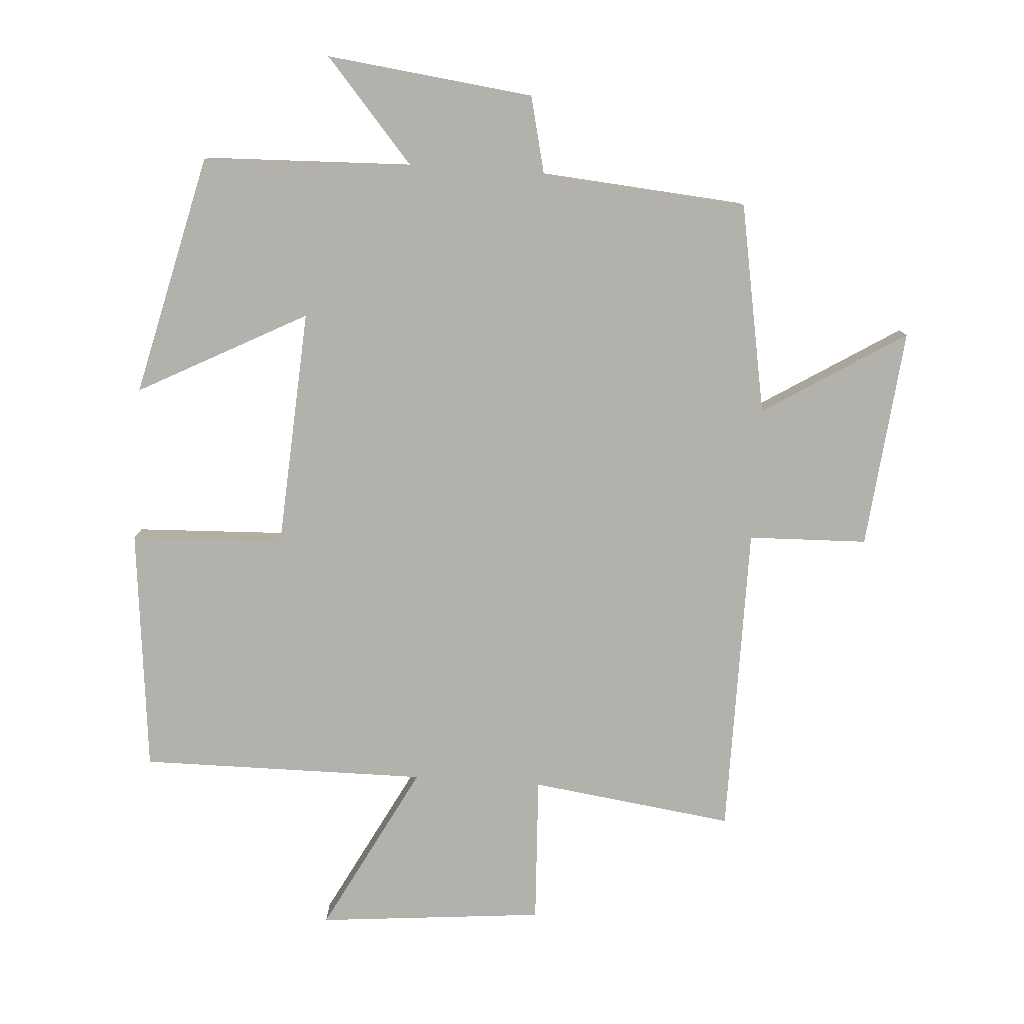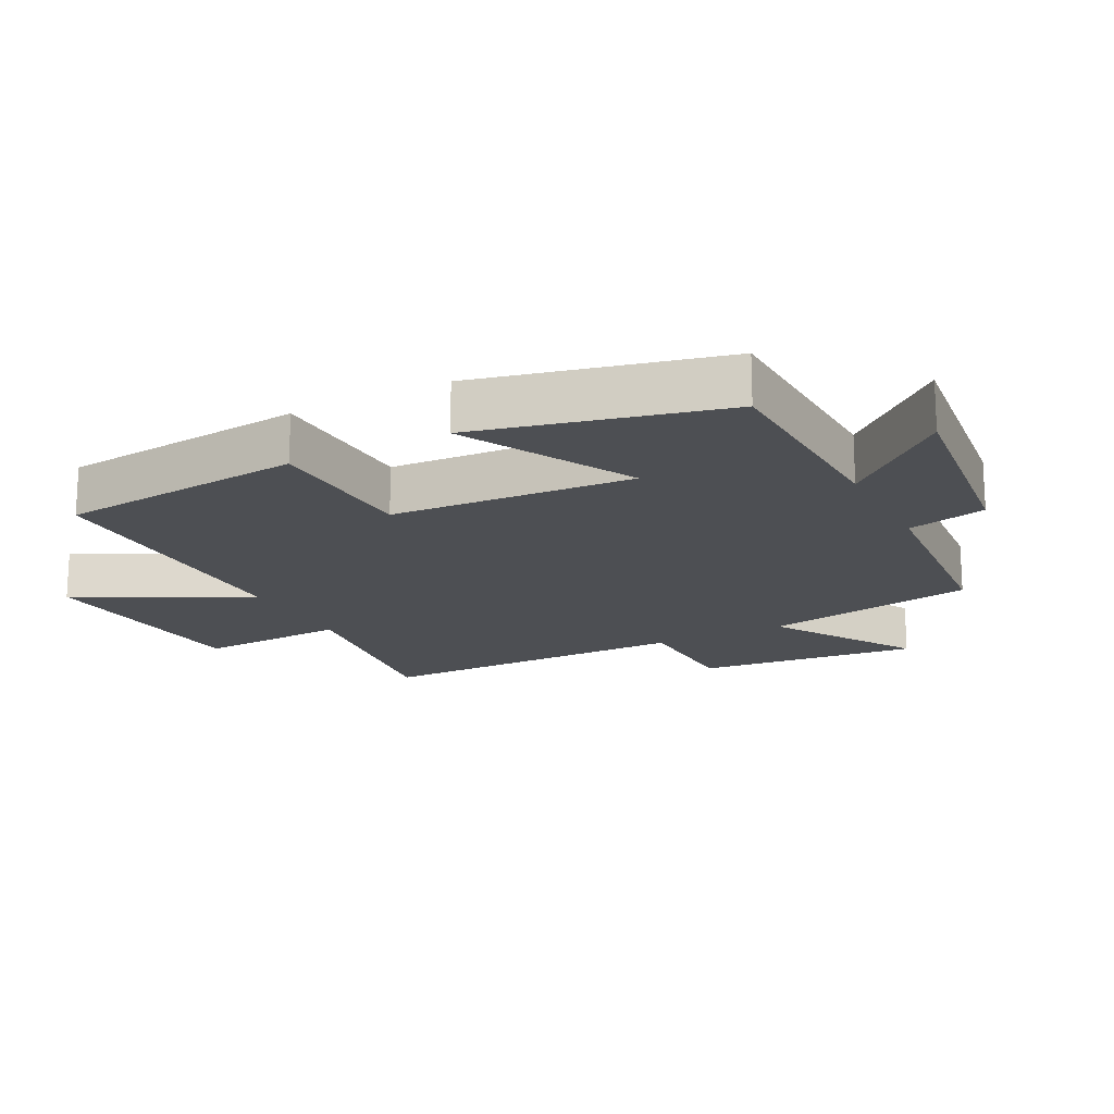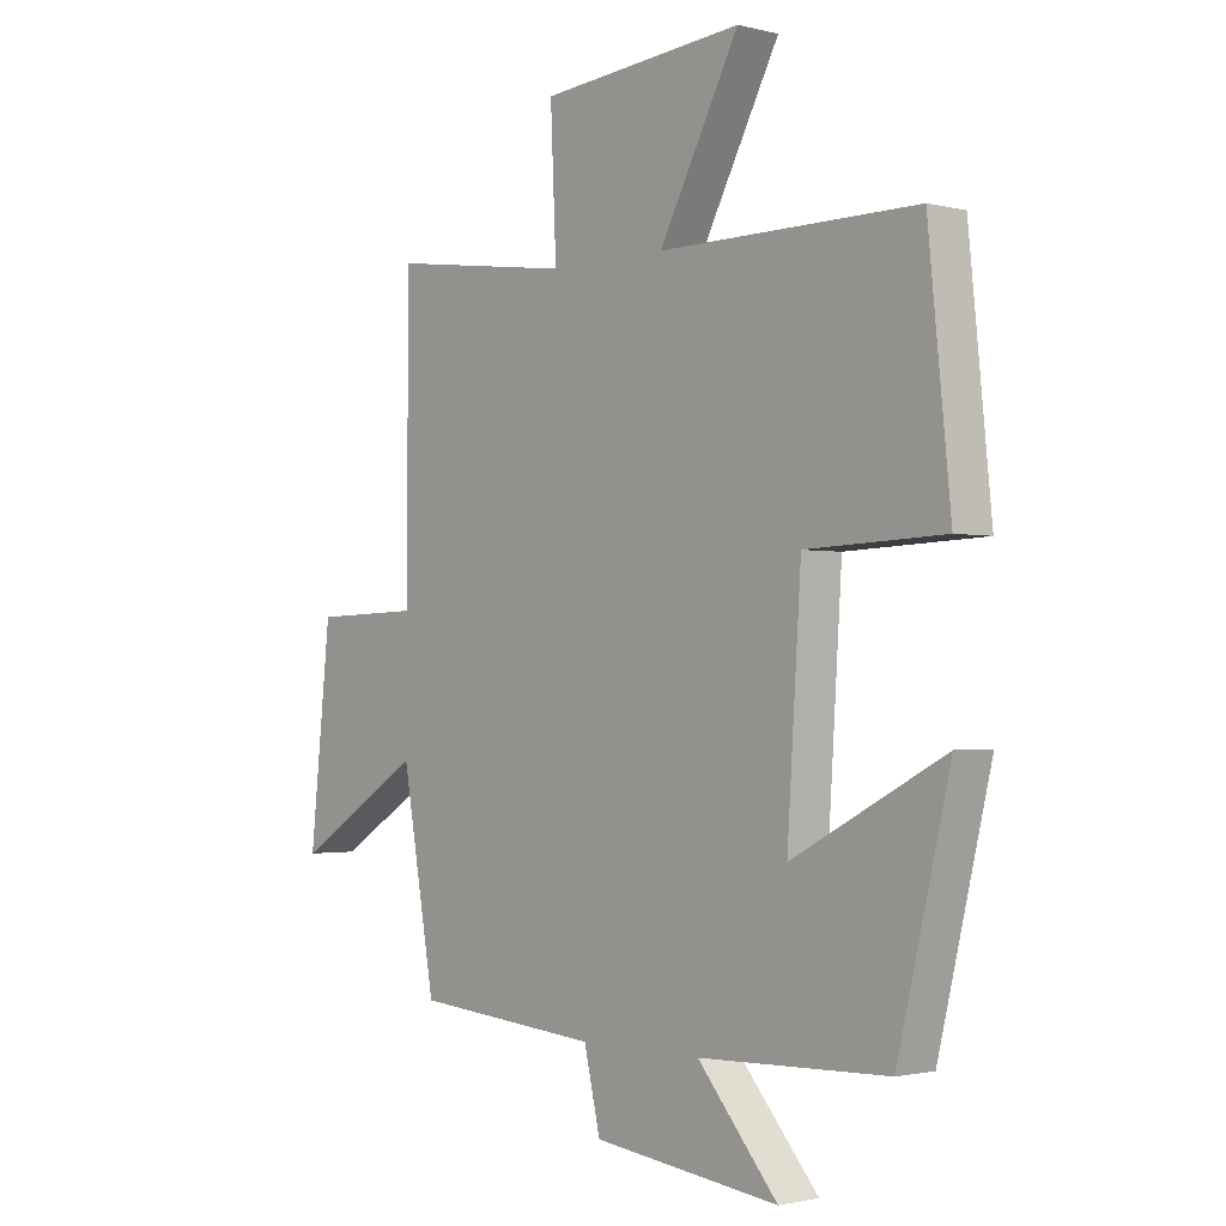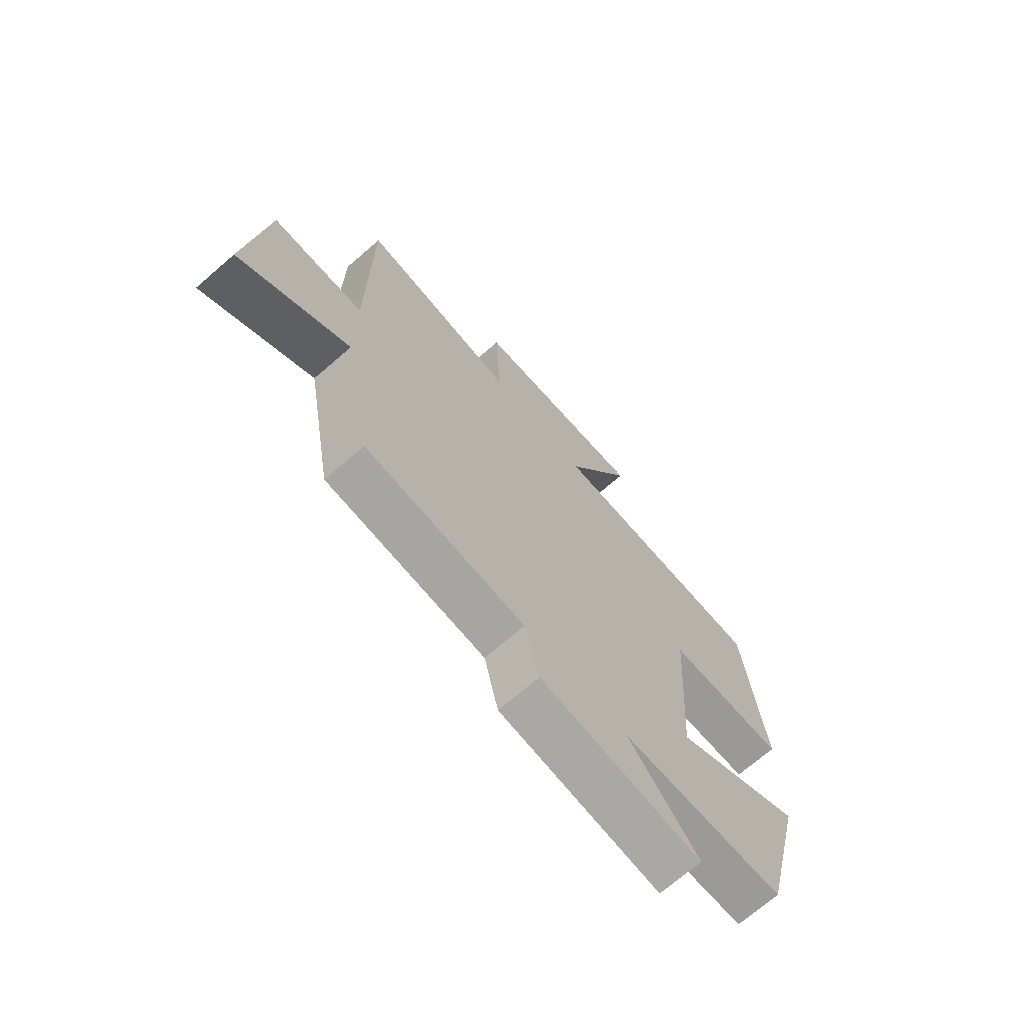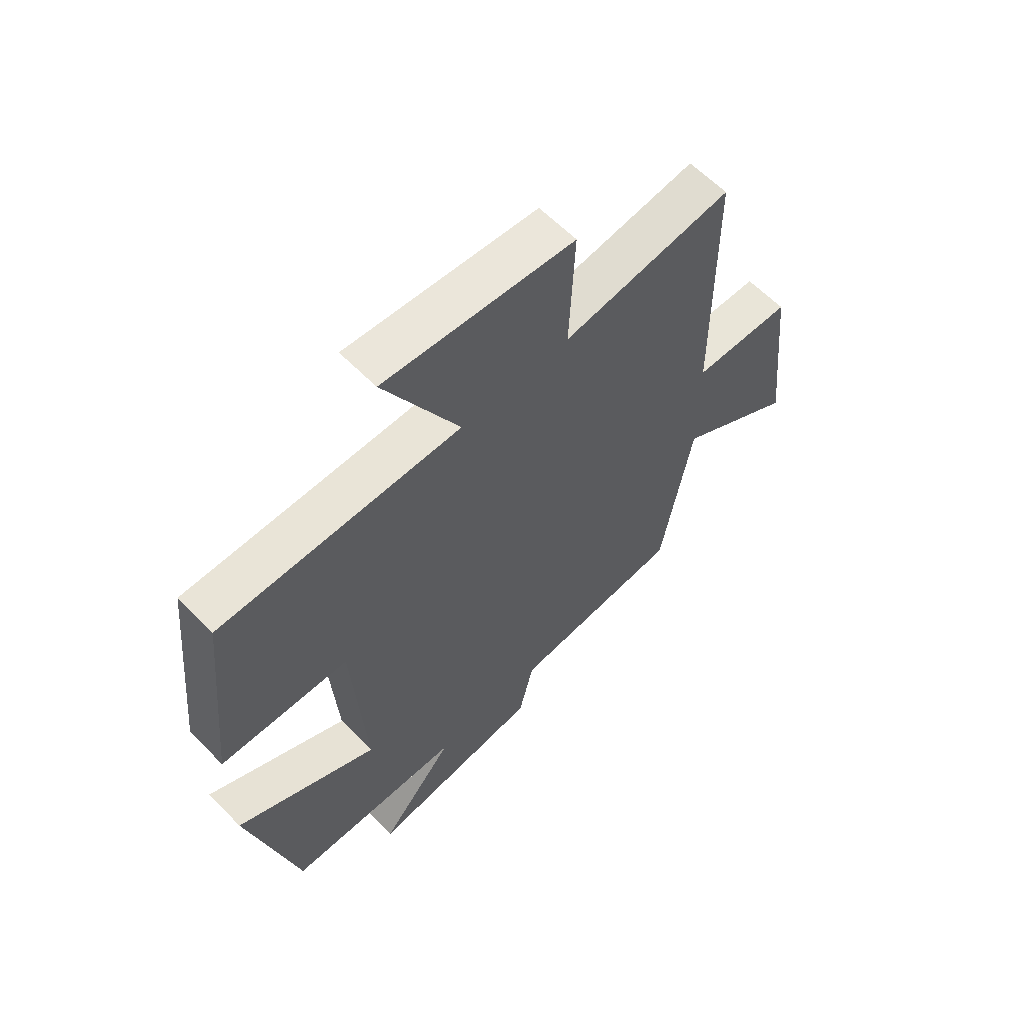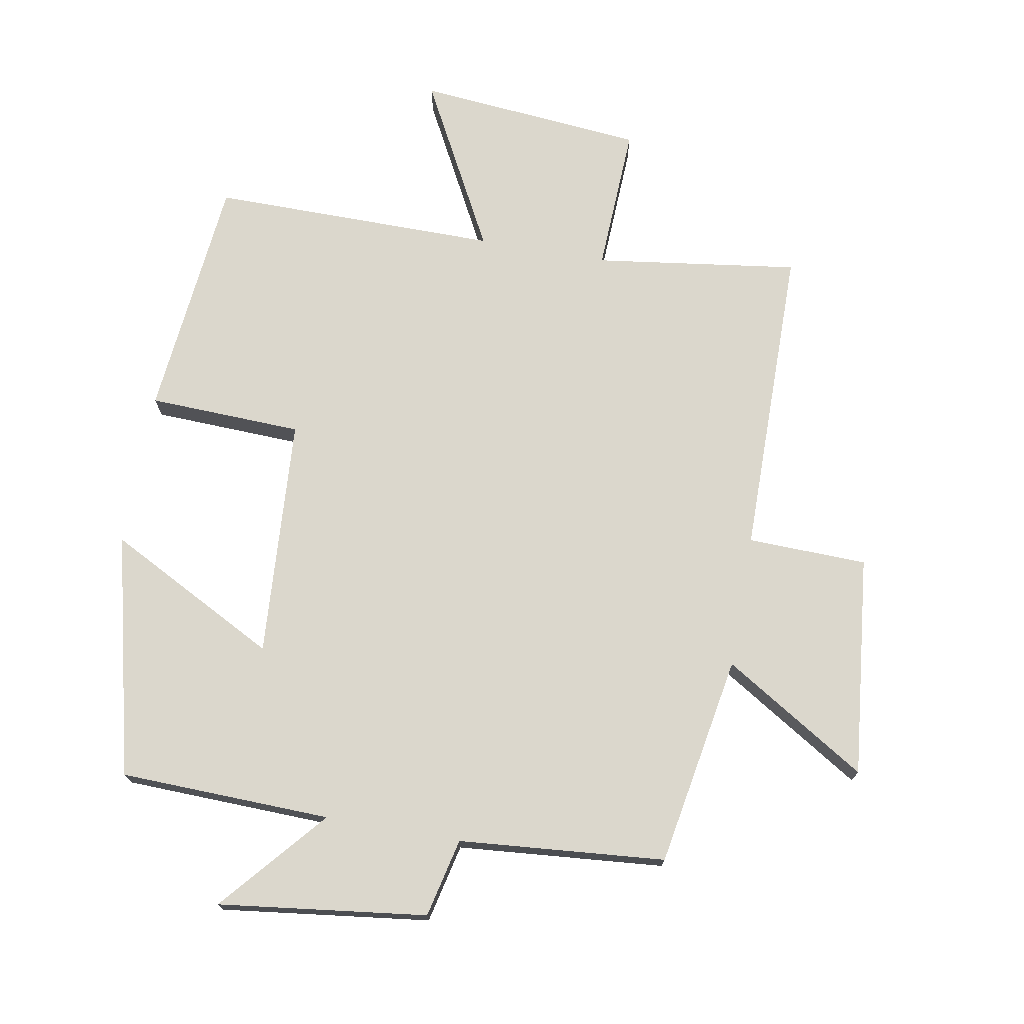
<metadata>
{"format":"obj","ext":"obj","renderer":"f3d","projection":"perspective","resolution":1024,"background":"white","views":[{"elev":-79.1,"azim":176.3,"up":"+Y"},{"elev":-17.8,"azim":117.5,"up":"+Y"},{"elev":-1.6,"azim":48.2,"up":"+Z"},{"elev":-70.6,"azim":-49.1,"up":"+Z"},{"elev":61.4,"azim":135.8,"up":"+Z"},{"elev":73.2,"azim":-169.9,"up":"+Y"}]}
</metadata>
<code>
v 0.41 0.07 -0.49
v 0.085 0.07 -0.5
v 0.223 0.07 -0.661
v -0.097 0.07 -0.621
v -0.125 0.07 -0.5
v -0.443 0.07 -0.473
v -0.5 0.07 -0.148
v -0.72 0.07 -0.285
v -0.684 0.07 0.055
v -0.5 0.07 0.06
v -0.497 0.07 0.543
v -0.183 0.07 0.5
v -0.193 0.07 0.728
v 0.157 0.07 0.76
v 0.019 0.07 0.5
v 0.462 0.07 0.502
v 0.5 0.07 0.125
v 0.263 0.07 0.116
v 0.239 0.07 -0.254
v 0.5 0.07 -0.117
v 0.41 0 -0.49
v 0.085 0 -0.5
v 0.223 0 -0.661
v -0.097 0 -0.621
v -0.125 0 -0.5
v -0.443 0 -0.473
v -0.5 0 -0.148
v -0.72 0 -0.285
v -0.684 0 0.055
v -0.5 0 0.06
v -0.497 0 0.543
v -0.183 0 0.5
v -0.193 0 0.728
v 0.157 0 0.76
v 0.019 0 0.5
v 0.462 0 0.502
v 0.5 0 0.125
v 0.263 0 0.116
v 0.239 0 -0.254
v 0.5 0 -0.117
f 19 20 1 2
f 18 19 2
f 15 16 17 18
f 15 18 2
f 12 13 14 15
f 12 15 2
f 10 11 12 2
f 7 8 9 10
f 5 6 7 10
f 5 10 2 3
f 3 4 5
f 22 21 40 39
f 22 39 38
f 38 37 36 35
f 22 38 35
f 35 34 33 32
f 22 35 32
f 22 32 31 30
f 30 29 28 27
f 30 27 26 25
f 23 22 30 25
f 25 24 23
f 1 21 22 2
f 2 22 23 3
f 3 23 24 4
f 4 24 25 5
f 5 25 26 6
f 6 26 27 7
f 7 27 28 8
f 8 28 29 9
f 9 29 30 10
f 10 30 31 11
f 11 31 32 12
f 12 32 33 13
f 13 33 34 14
f 14 34 35 15
f 15 35 36 16
f 16 36 37 17
f 17 37 38 18
f 18 38 39 19
f 19 39 40 20
f 20 40 21 1

</code>
